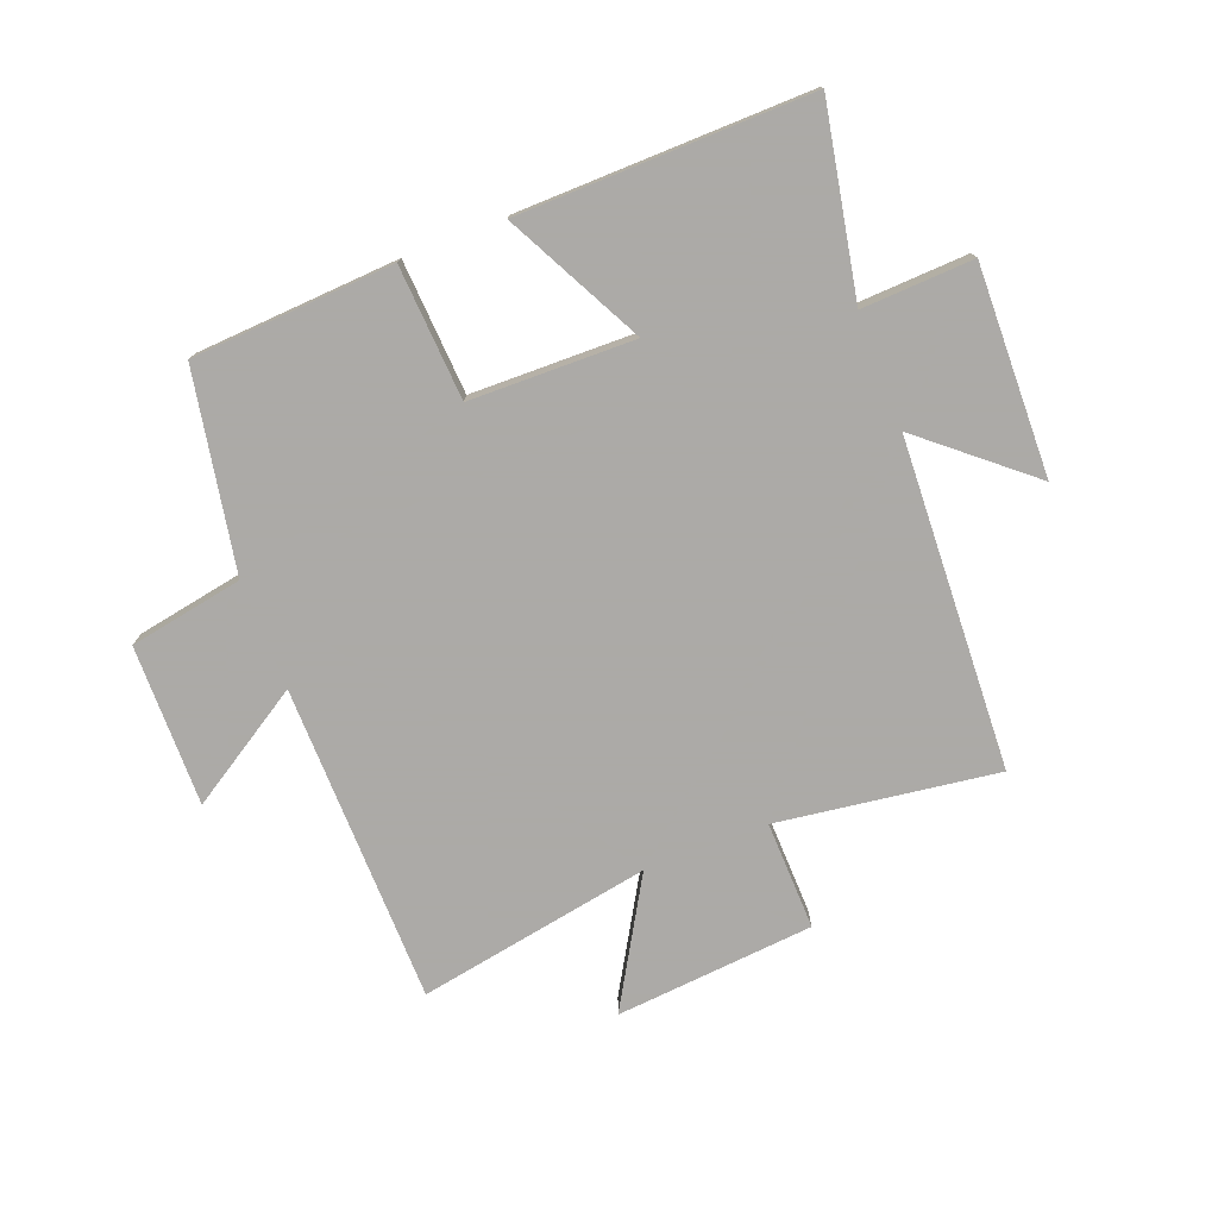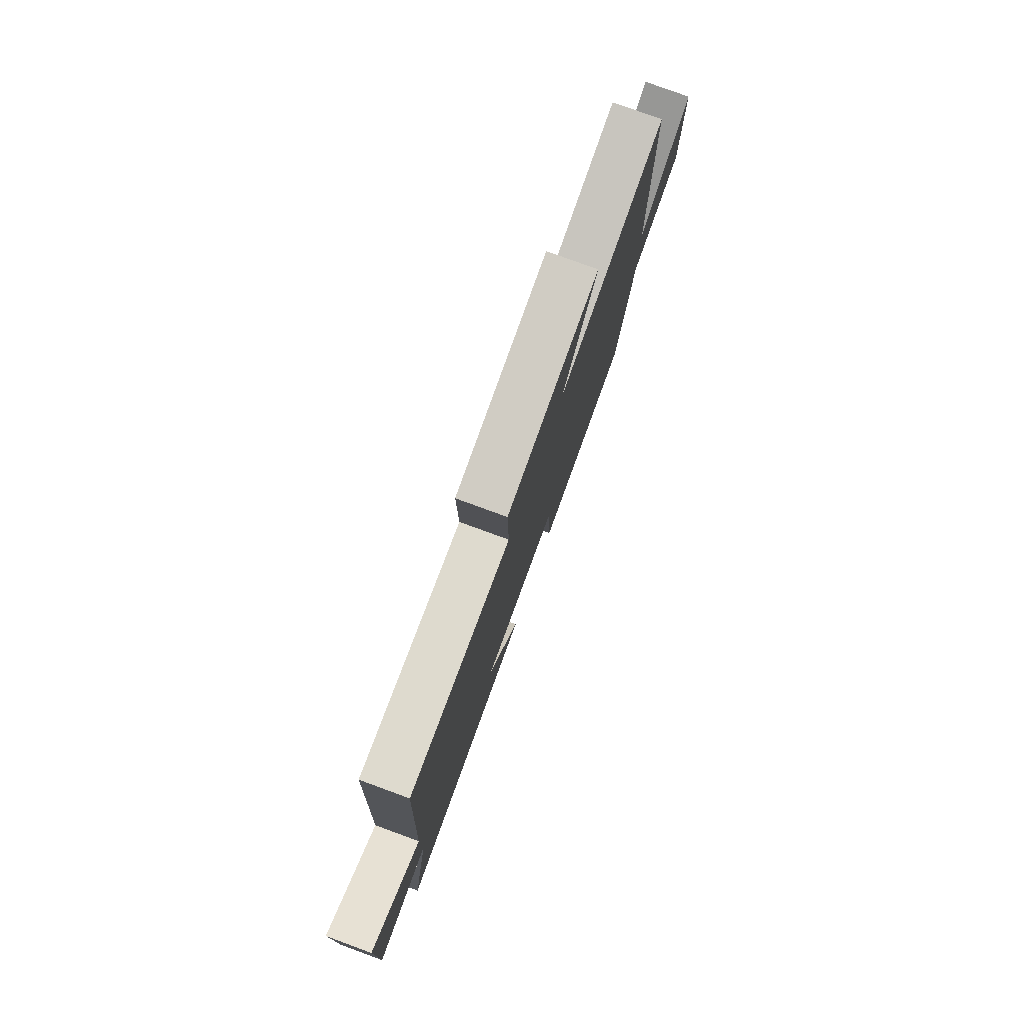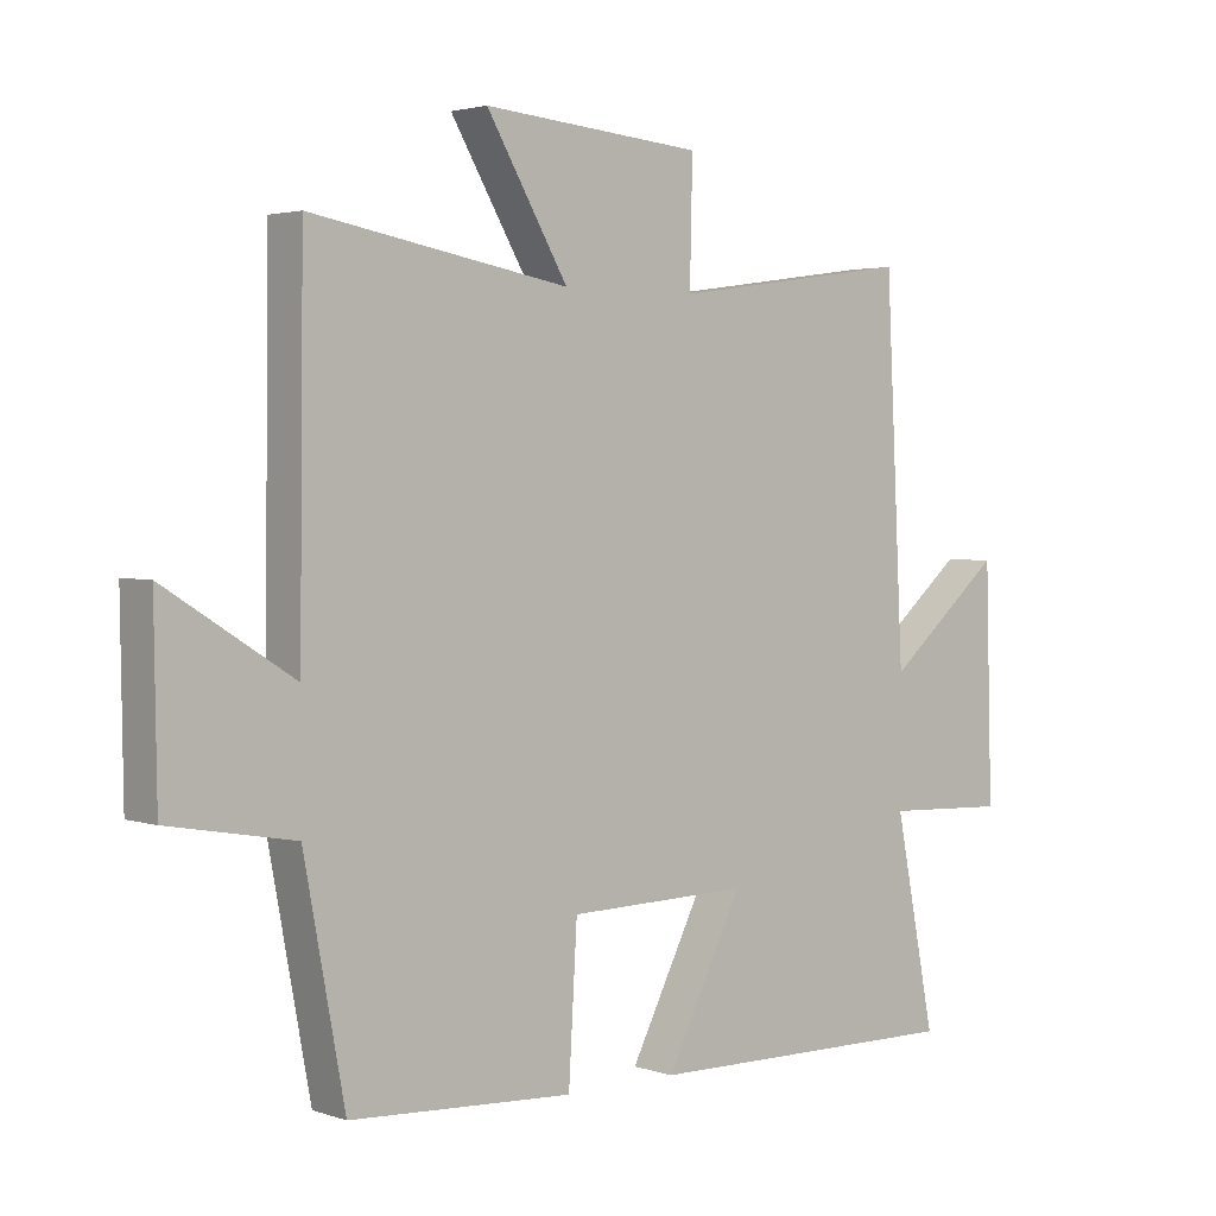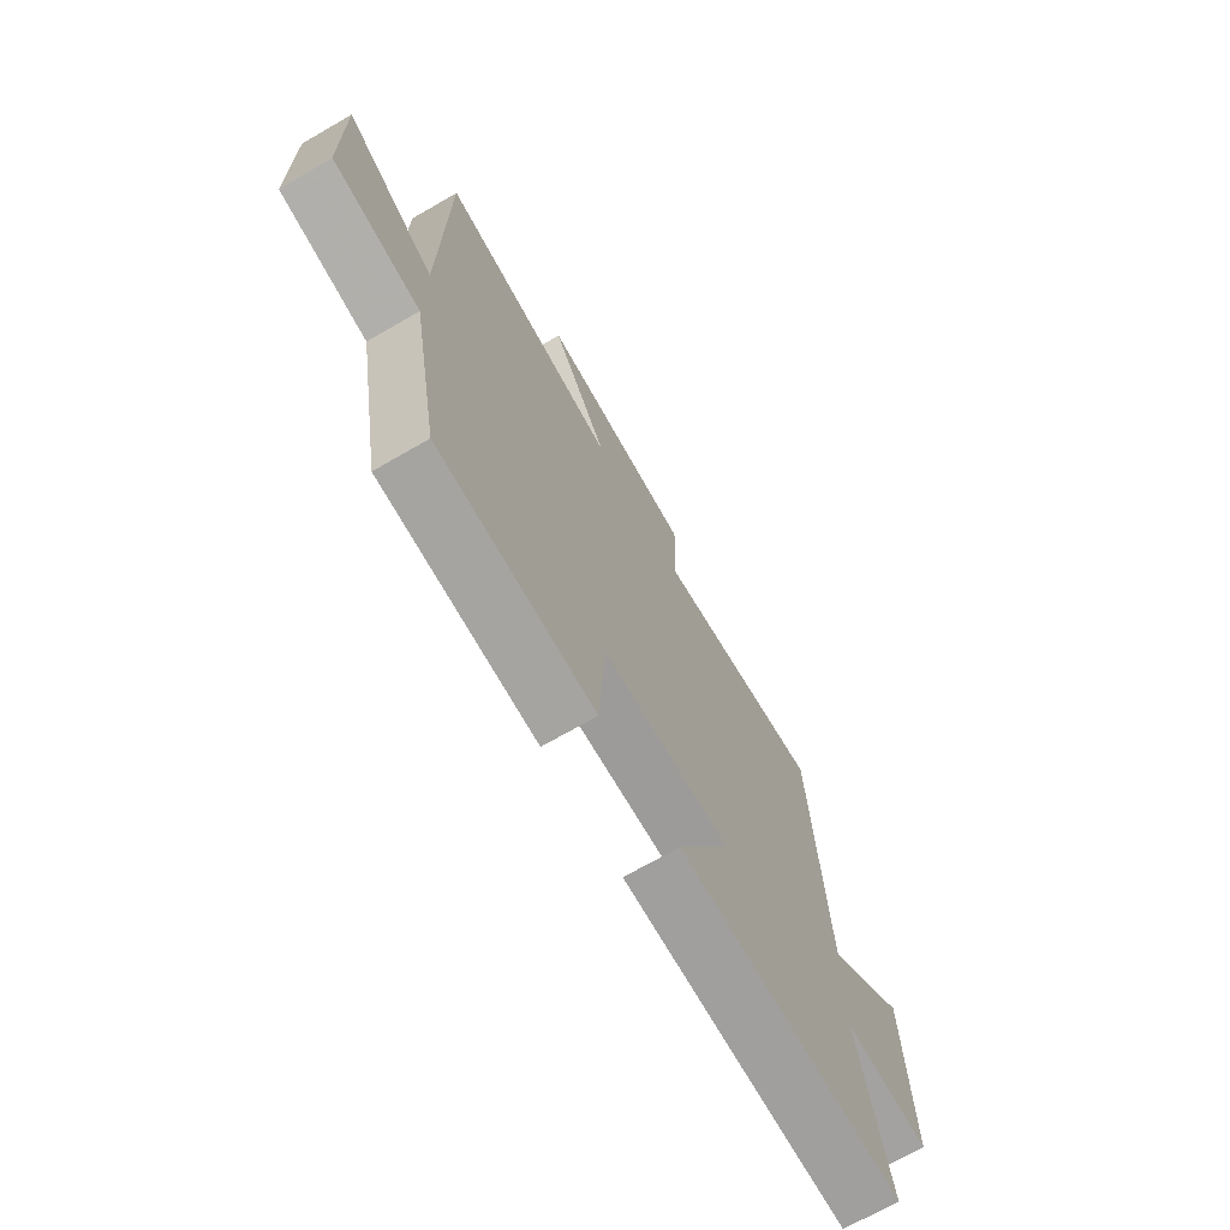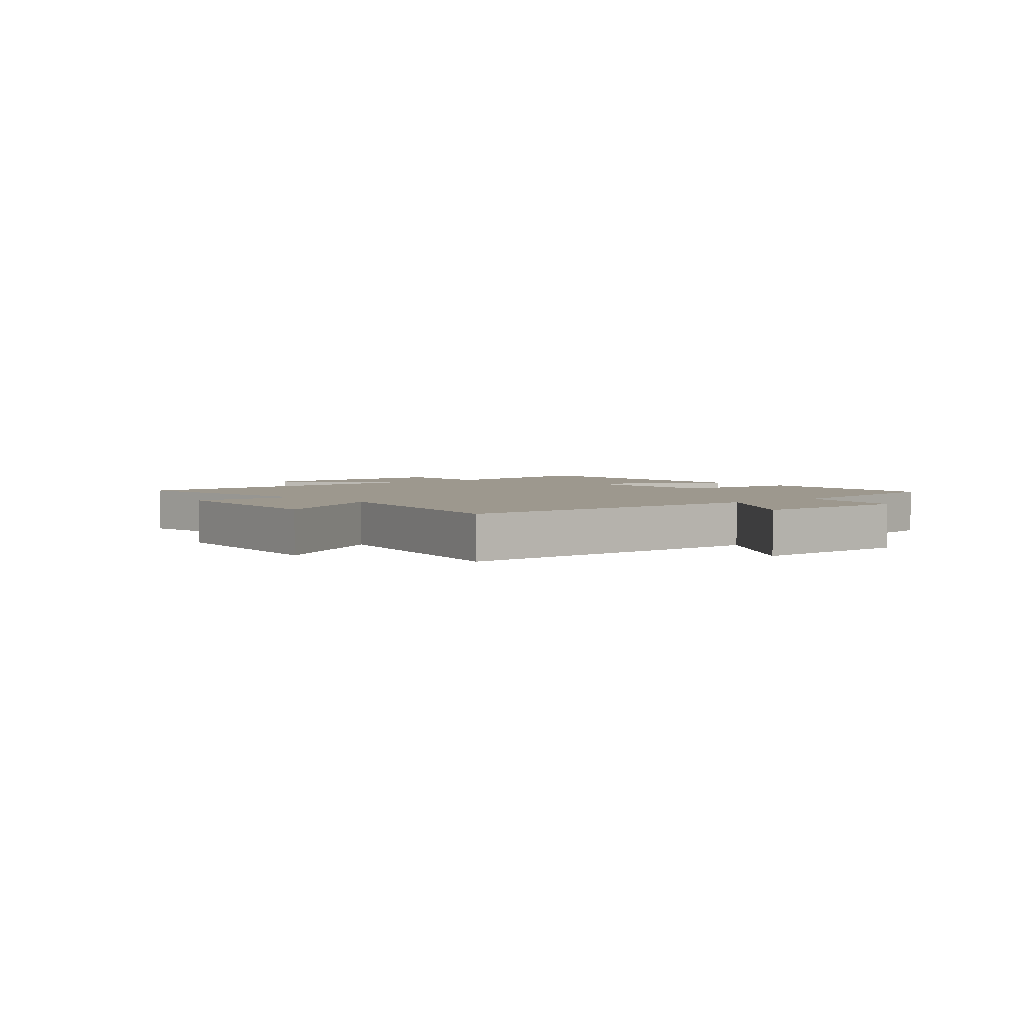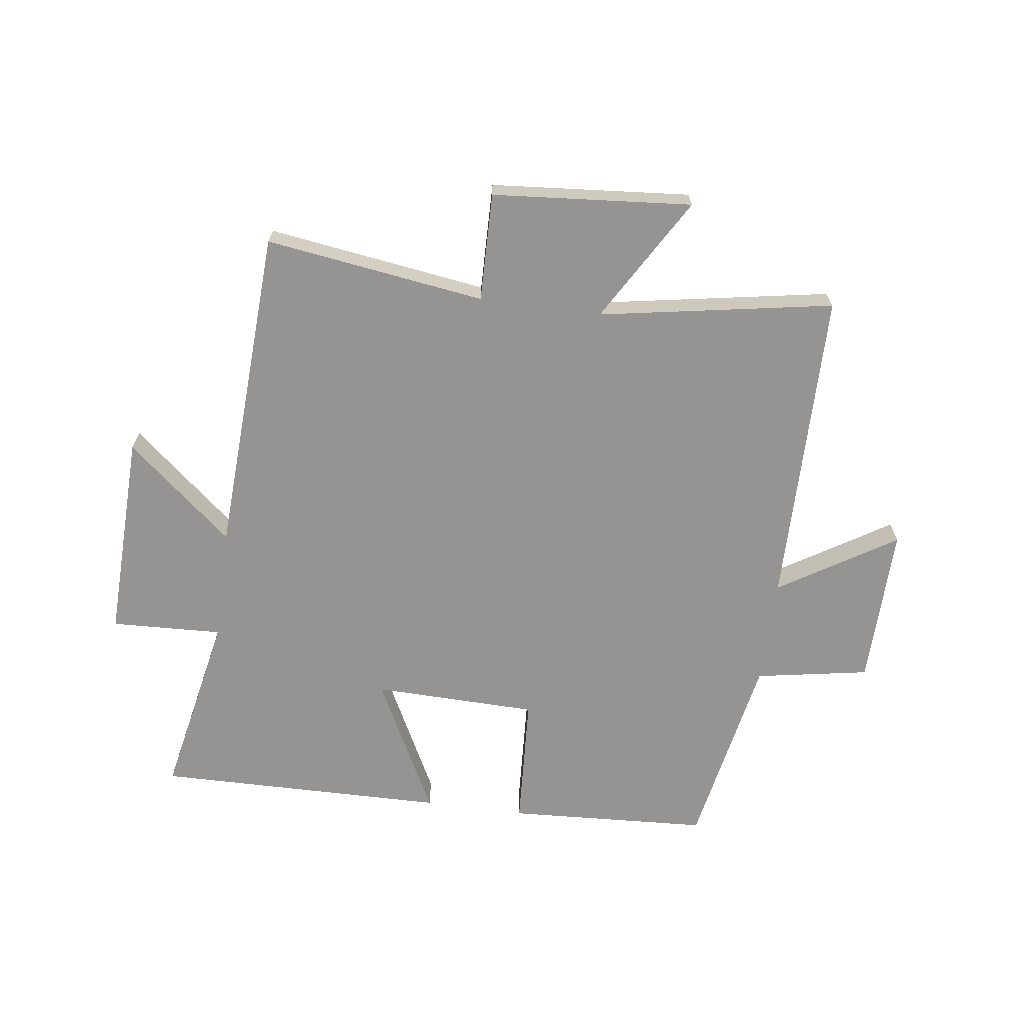
<metadata>
{"format":"obj","ext":"obj","renderer":"f3d","projection":"perspective","resolution":1024,"background":"white","views":[{"elev":-76.0,"azim":-158.7,"up":"+Y"},{"elev":79.2,"azim":-69.9,"up":"+Z"},{"elev":2.7,"azim":138.9,"up":"+Z"},{"elev":-70.7,"azim":120.0,"up":"+Z"},{"elev":3.2,"azim":50.8,"up":"+Y"},{"elev":-67.2,"azim":-7.7,"up":"+Y"}]}
</metadata>
<code>
v -0.562 0.07 -0.507
v -0.5 0.07 -0.193
v -0.687 0.07 -0.201
v -0.677 0.07 0.149
v -0.5 0.07 -0.001
v -0.472 0.07 0.552
v -0.104 0.07 0.5
v -0.108 0.07 0.682
v 0.226 0.07 0.71
v 0.102 0.07 0.5
v 0.494 0.07 0.569
v 0.5 0.07 0.033
v 0.695 0.07 0.155
v 0.691 0.07 -0.115
v 0.5 0.07 -0.149
v 0.438 0.07 -0.481
v 0.099 0.07 -0.5
v 0.086 0.07 -0.276
v -0.19 0.07 -0.27
v -0.073 0.07 -0.5
v -0.562 0 -0.507
v -0.5 0 -0.193
v -0.687 0 -0.201
v -0.677 0 0.149
v -0.5 0 -0.001
v -0.472 0 0.552
v -0.104 0 0.5
v -0.108 0 0.682
v 0.226 0 0.71
v 0.102 0 0.5
v 0.494 0 0.569
v 0.5 0 0.033
v 0.695 0 0.155
v 0.691 0 -0.115
v 0.5 0 -0.149
v 0.438 0 -0.481
v 0.099 0 -0.5
v 0.086 0 -0.276
v -0.19 0 -0.27
v -0.073 0 -0.5
f 19 20 1 2
f 18 19 2
f 15 16 17 18
f 15 18 2
f 12 13 14 15
f 10 11 12 15
f 10 15 2 3
f 7 8 9 10
f 5 6 7
f 5 7 10
f 3 4 5
f 3 5 10
f 22 21 40 39
f 22 39 38
f 38 37 36 35
f 22 38 35
f 35 34 33 32
f 35 32 31 30
f 23 22 35 30
f 30 29 28 27
f 27 26 25
f 30 27 25
f 25 24 23
f 30 25 23
f 1 21 22 2
f 2 22 23 3
f 3 23 24 4
f 4 24 25 5
f 5 25 26 6
f 6 26 27 7
f 7 27 28 8
f 8 28 29 9
f 9 29 30 10
f 10 30 31 11
f 11 31 32 12
f 12 32 33 13
f 13 33 34 14
f 14 34 35 15
f 15 35 36 16
f 16 36 37 17
f 17 37 38 18
f 18 38 39 19
f 19 39 40 20
f 20 40 21 1

</code>
